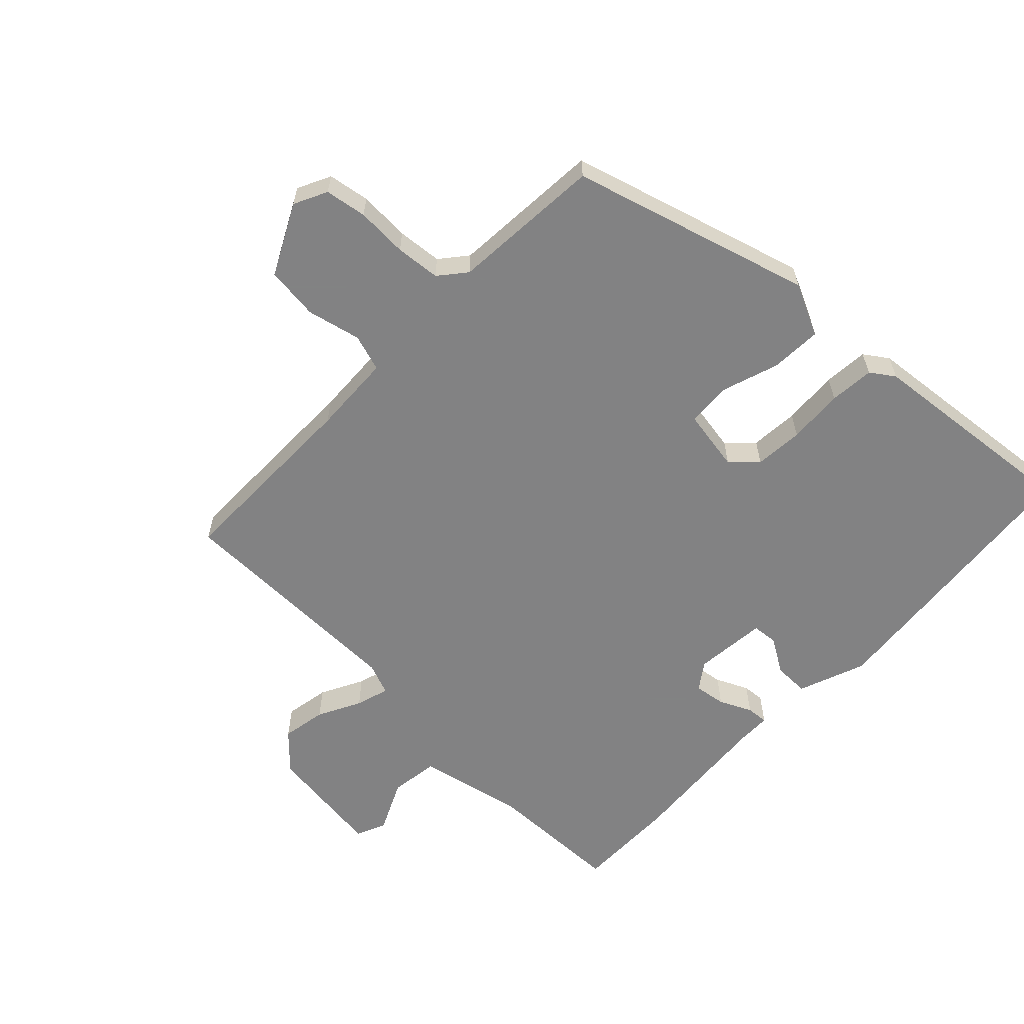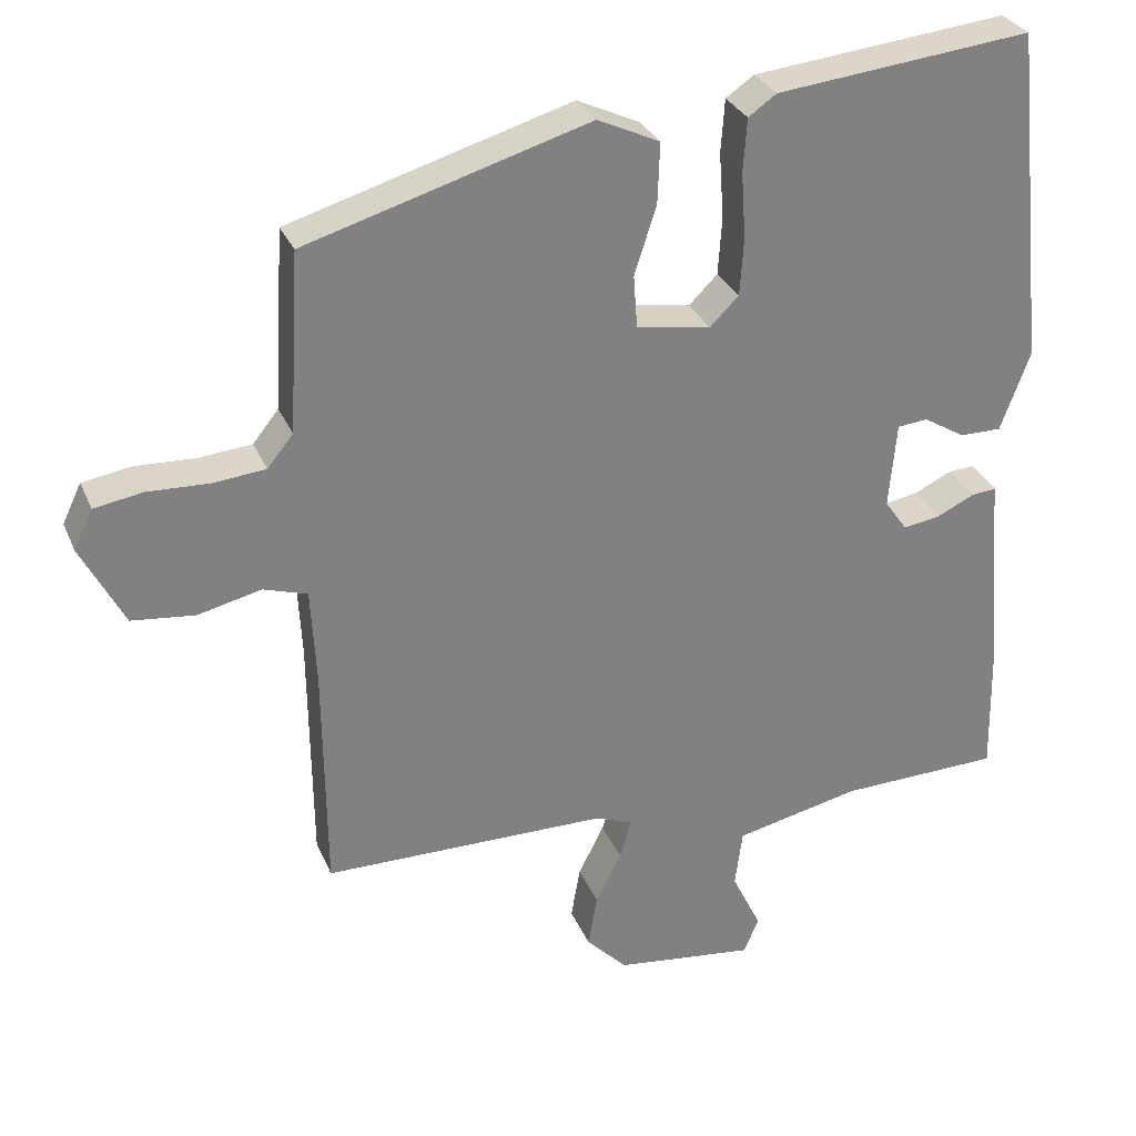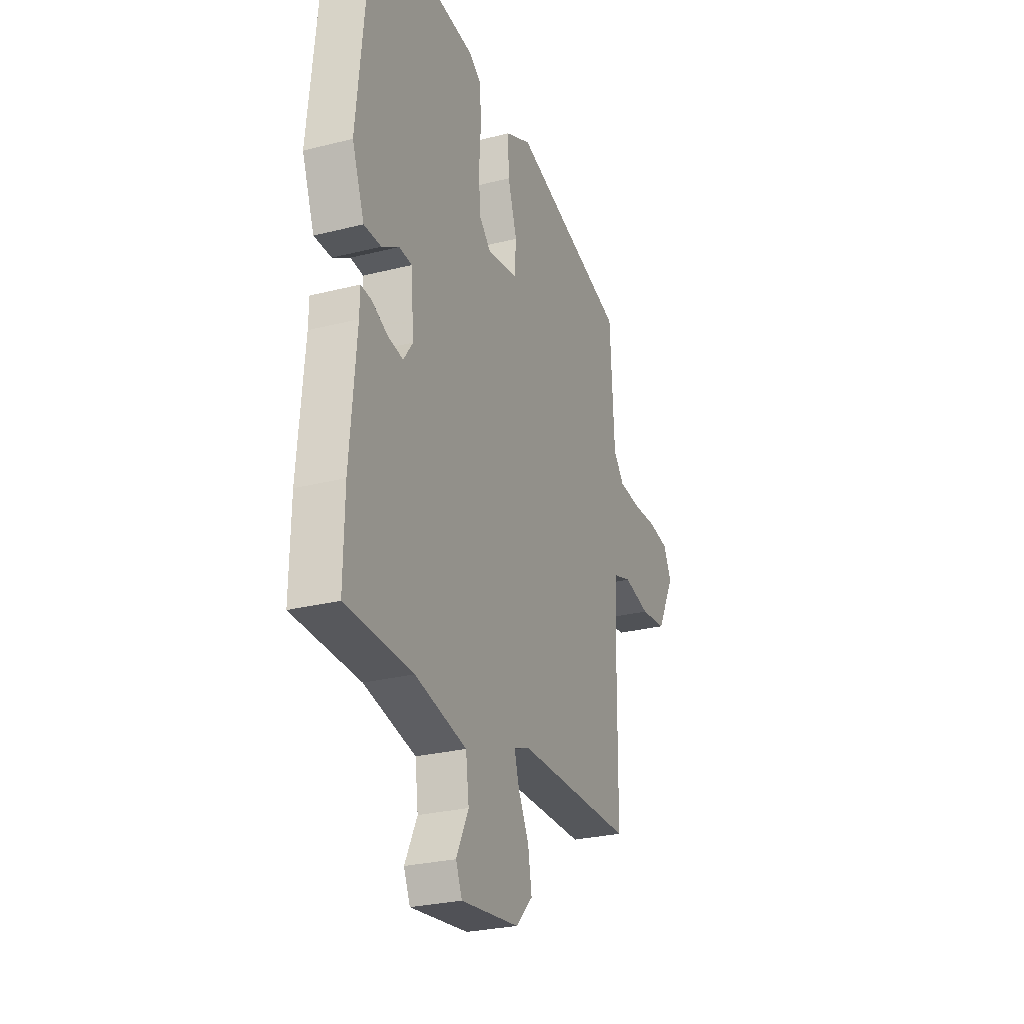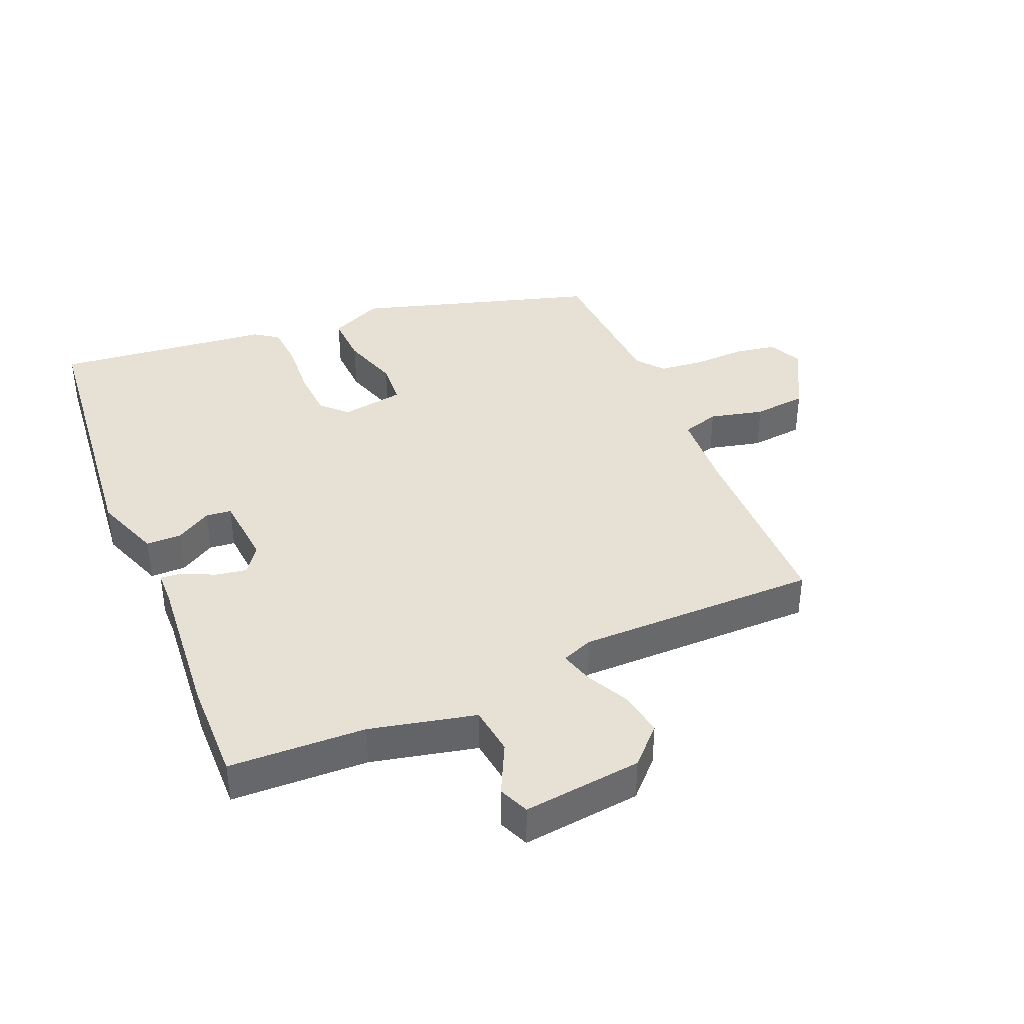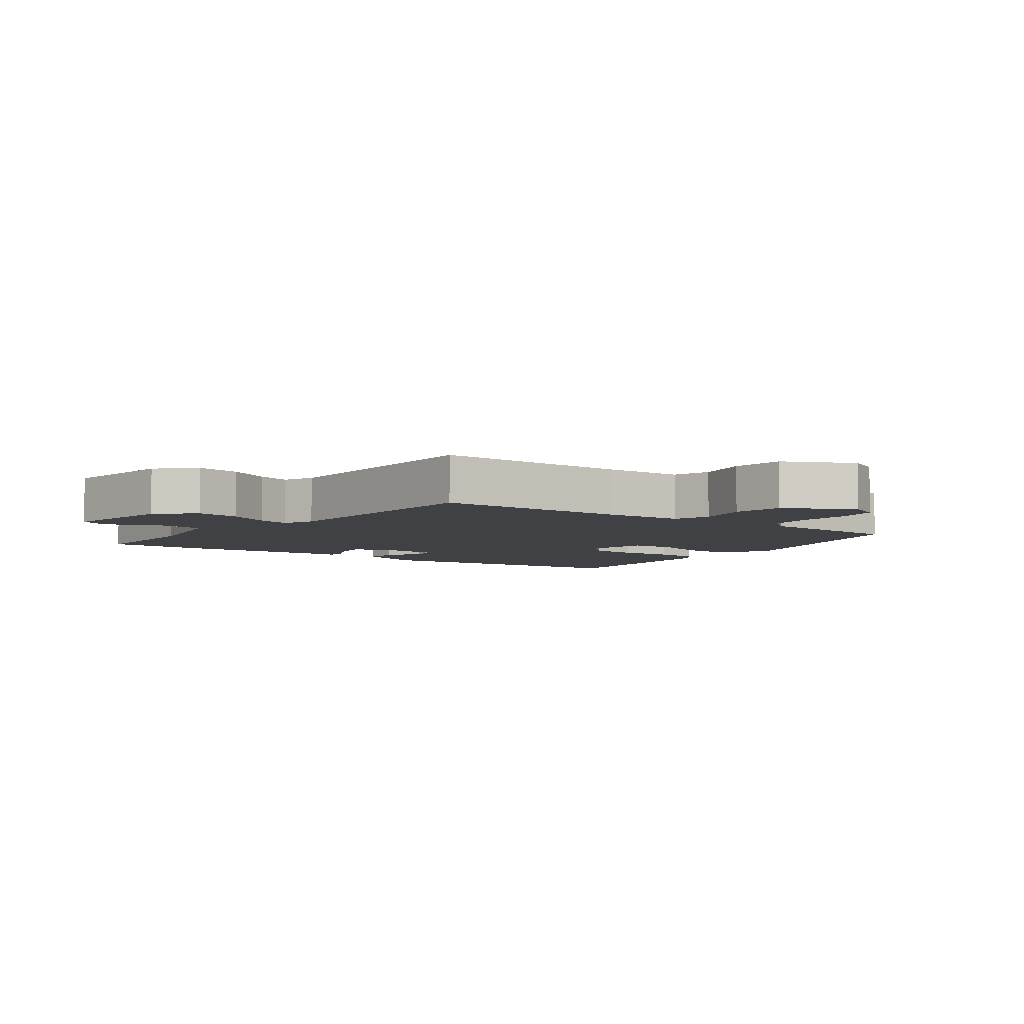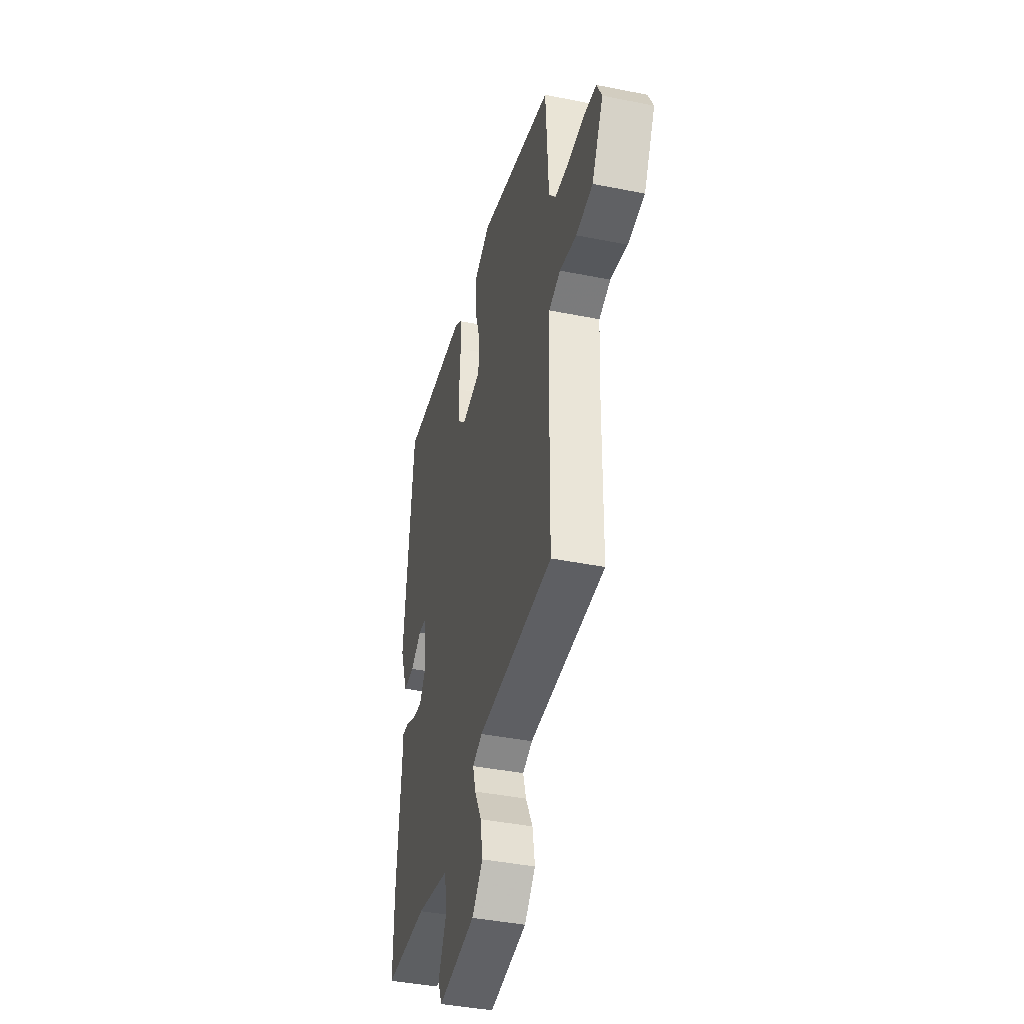
<metadata>
{"format":"obj","ext":"obj","renderer":"f3d","projection":"perspective","resolution":1024,"background":"white","views":[{"elev":-60.9,"azim":-44.4,"up":"+Y"},{"elev":29.8,"azim":-19.9,"up":"+Z"},{"elev":-27.0,"azim":111.5,"up":"+Z"},{"elev":39.2,"azim":157.2,"up":"+Y"},{"elev":-5.5,"azim":-127.4,"up":"+Y"},{"elev":-41.3,"azim":-103.7,"up":"+Z"}]}
</metadata>
<code>
v -0.471 0.07 -0.496
v -0.474 0.07 -0.192
v -0.481 0.07 -0.066
v -0.539 0.07 -0.048
v -0.623 0.07 -0.068
v -0.706 0.07 -0.059
v -0.763 0.07 0.05
v -0.738 0.07 0.102
v -0.673 0.07 0.113
v -0.593 0.07 0.11
v -0.523 0.07 0.117
v -0.489 0.07 0.159
v -0.475 0.07 0.396
v -0.102 0.07 0.507
v -0.02 0.07 0.469
v -0.023 0.07 0.389
v -0.052 0.07 0.299
v -0.047 0.07 0.23
v 0.051 0.07 0.214
v 0.089 0.07 0.252
v 0.094 0.07 0.328
v 0.088 0.07 0.415
v 0.093 0.07 0.485
v 0.13 0.07 0.511
v 0.467 0.07 0.548
v 0.513 0.07 0.104
v 0.474 0.07 -0.001
v 0.419 0.07 -0.001
v 0.364 0.07 0.032
v 0.324 0.07 0.028
v 0.314 0.07 -0.085
v 0.344 0.07 -0.127
v 0.393 0.07 -0.119
v 0.443 0.07 -0.095
v 0.477 0.07 -0.092
v 0.478 0.07 -0.143
v 0.498 0.07 -0.374
v 0.501 0.07 -0.535
v 0.288 0.07 -0.542
v 0.123 0.07 -0.579
v 0.113 0.07 -0.655
v 0.152 0.07 -0.735
v 0.132 0.07 -0.782
v -0.053 0.07 -0.76
v -0.107 0.07 -0.705
v -0.095 0.07 -0.635
v -0.061 0.07 -0.568
v -0.046 0.07 -0.516
v -0.095 0.07 -0.497
v -0.471 0 -0.496
v -0.474 0 -0.192
v -0.481 0 -0.066
v -0.539 0 -0.048
v -0.623 0 -0.068
v -0.706 0 -0.059
v -0.763 0 0.05
v -0.738 0 0.102
v -0.673 0 0.113
v -0.593 0 0.11
v -0.523 0 0.117
v -0.489 0 0.159
v -0.475 0 0.396
v -0.102 0 0.507
v -0.02 0 0.469
v -0.023 0 0.389
v -0.052 0 0.299
v -0.047 0 0.23
v 0.051 0 0.214
v 0.089 0 0.252
v 0.094 0 0.328
v 0.088 0 0.415
v 0.093 0 0.485
v 0.13 0 0.511
v 0.467 0 0.548
v 0.513 0 0.104
v 0.474 0 -0.001
v 0.419 0 -0.001
v 0.364 0 0.032
v 0.324 0 0.028
v 0.314 0 -0.085
v 0.344 0 -0.127
v 0.393 0 -0.119
v 0.443 0 -0.095
v 0.477 0 -0.092
v 0.478 0 -0.143
v 0.498 0 -0.374
v 0.501 0 -0.535
v 0.288 0 -0.542
v 0.123 0 -0.579
v 0.113 0 -0.655
v 0.152 0 -0.735
v 0.132 0 -0.782
v -0.053 0 -0.76
v -0.107 0 -0.705
v -0.095 0 -0.635
v -0.061 0 -0.568
v -0.046 0 -0.516
v -0.095 0 -0.497
f 45 46 47
f 44 45 47
f 43 44 47
f 42 43 47
f 41 42 47
f 40 41 47 48
f 39 40 48 49
f 38 39 49
f 37 38 49
f 36 37 49
f 35 36 49
f 34 35 49
f 33 34 49
f 27 28 29
f 26 27 29
f 25 26 29
f 24 25 29
f 23 24 29
f 22 23 29
f 21 22 29
f 20 21 29 30
f 19 20 30 31
f 15 16 17
f 14 15 17
f 13 14 17
f 12 13 17
f 11 12 17 18
f 8 9 10
f 7 8 10
f 6 7 10
f 5 6 10
f 4 5 10
f 3 4 10 11
f 49 1 2
f 49 2 3
f 32 33 49
f 31 32 49
f 19 31 49
f 18 19 49
f 11 18 49
f 3 11 49
f 96 95 94
f 96 94 93
f 96 93 92
f 96 92 91
f 96 91 90
f 97 96 90 89
f 98 97 89 88
f 98 88 87
f 98 87 86
f 98 86 85
f 98 85 84
f 98 84 83
f 98 83 82
f 78 77 76
f 78 76 75
f 78 75 74
f 78 74 73
f 78 73 72
f 78 72 71
f 78 71 70
f 79 78 70 69
f 80 79 69 68
f 66 65 64
f 66 64 63
f 66 63 62
f 66 62 61
f 67 66 61 60
f 59 58 57
f 59 57 56
f 59 56 55
f 59 55 54
f 59 54 53
f 60 59 53 52
f 51 50 98
f 52 51 98
f 98 82 81
f 98 81 80
f 98 80 68
f 98 68 67
f 98 67 60
f 98 60 52
f 1 50 51 2
f 2 51 52 3
f 3 52 53 4
f 4 53 54 5
f 5 54 55 6
f 6 55 56 7
f 7 56 57 8
f 8 57 58 9
f 9 58 59 10
f 10 59 60 11
f 11 60 61 12
f 12 61 62 13
f 13 62 63 14
f 14 63 64 15
f 15 64 65 16
f 16 65 66 17
f 17 66 67 18
f 18 67 68 19
f 19 68 69 20
f 20 69 70 21
f 21 70 71 22
f 22 71 72 23
f 23 72 73 24
f 24 73 74 25
f 25 74 75 26
f 26 75 76 27
f 27 76 77 28
f 28 77 78 29
f 29 78 79 30
f 30 79 80 31
f 31 80 81 32
f 32 81 82 33
f 33 82 83 34
f 34 83 84 35
f 35 84 85 36
f 36 85 86 37
f 37 86 87 38
f 38 87 88 39
f 39 88 89 40
f 40 89 90 41
f 41 90 91 42
f 42 91 92 43
f 43 92 93 44
f 44 93 94 45
f 45 94 95 46
f 46 95 96 47
f 47 96 97 48
f 48 97 98 49
f 49 98 50 1

</code>
